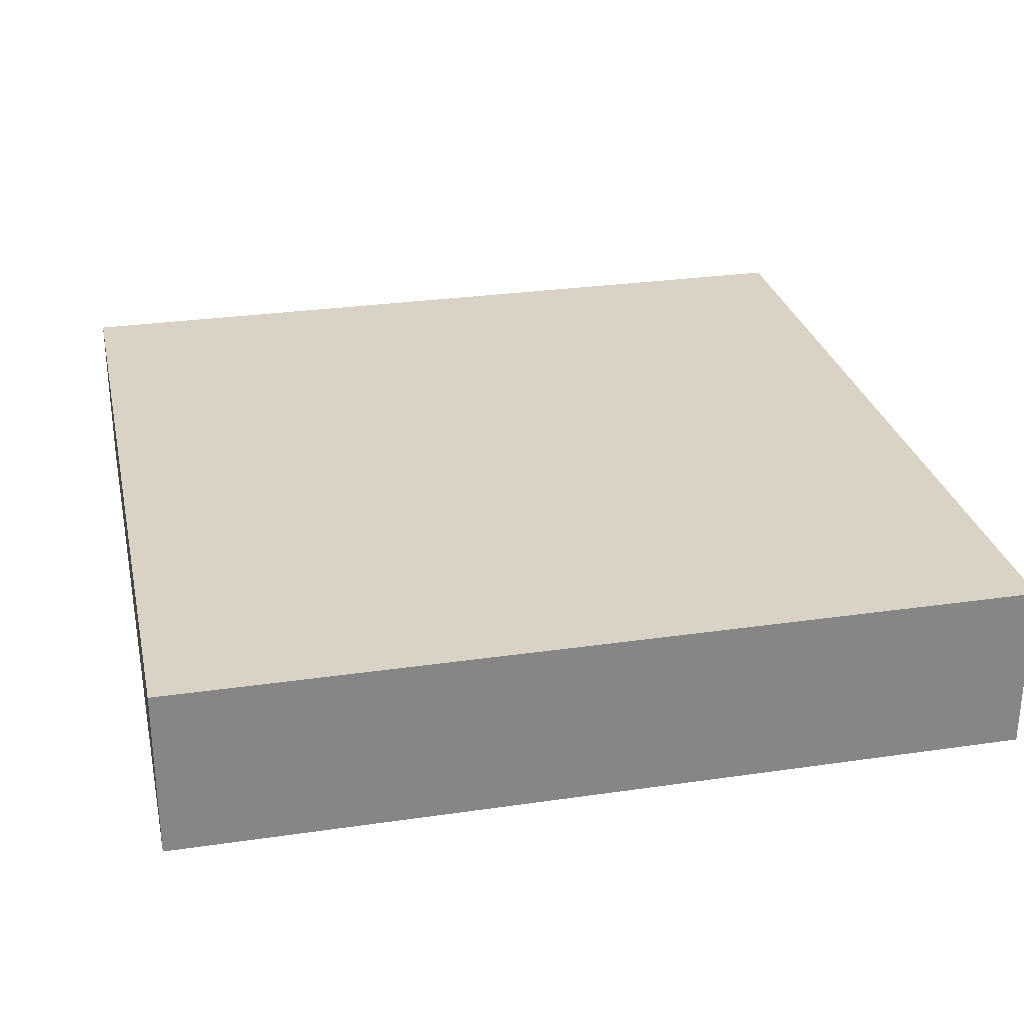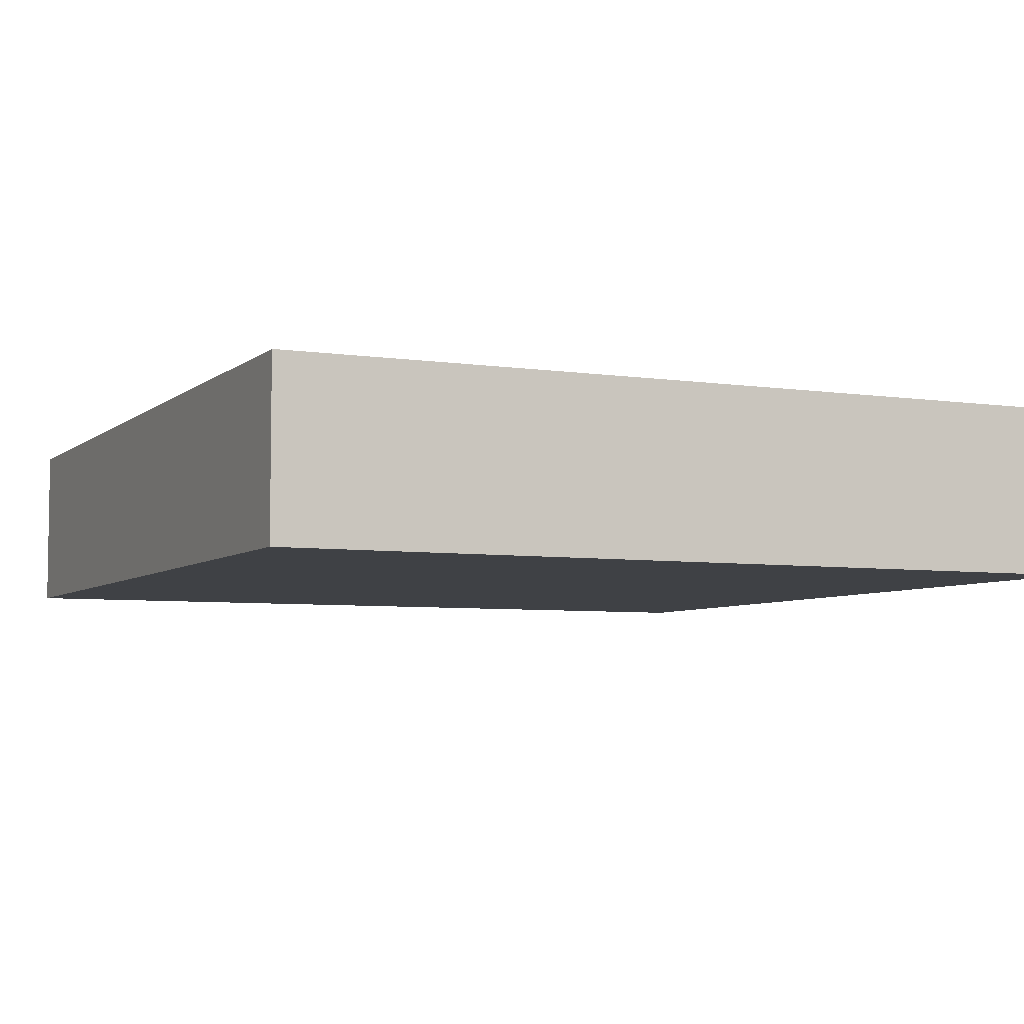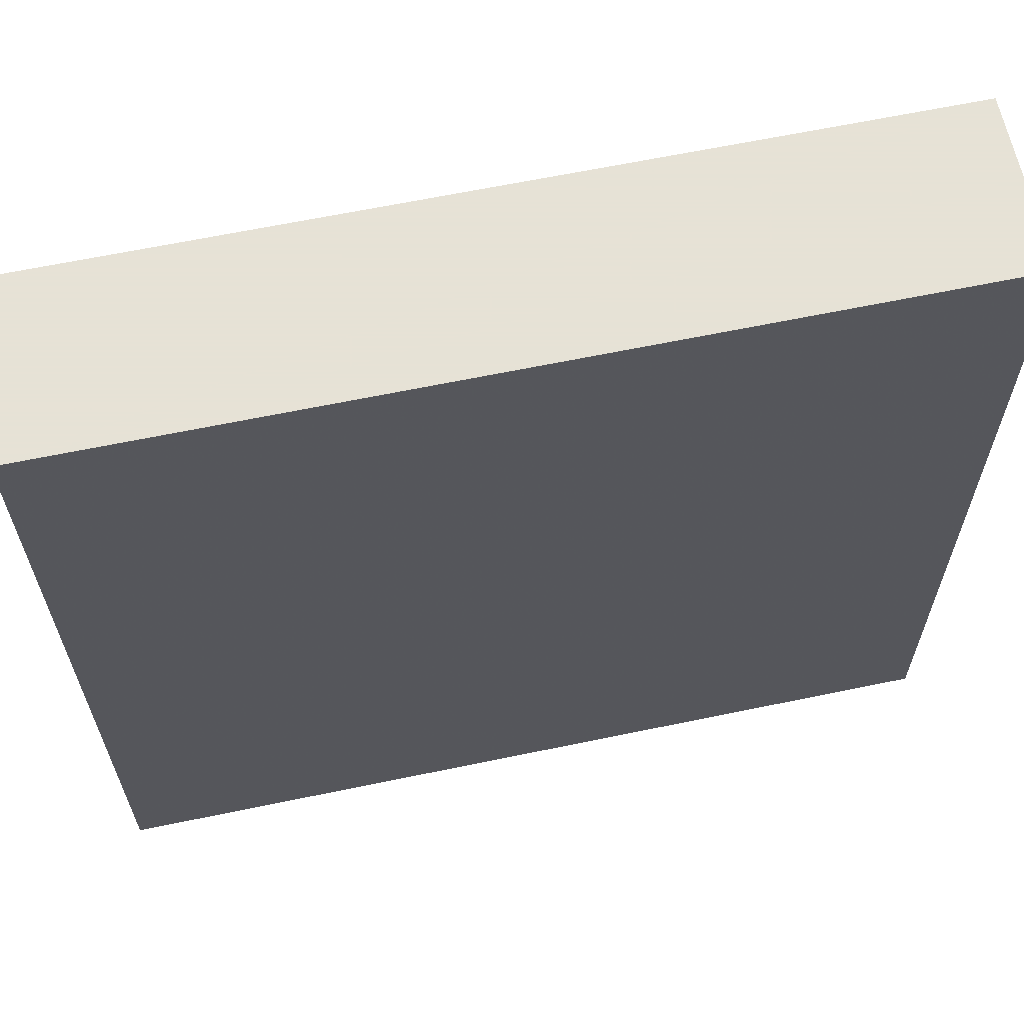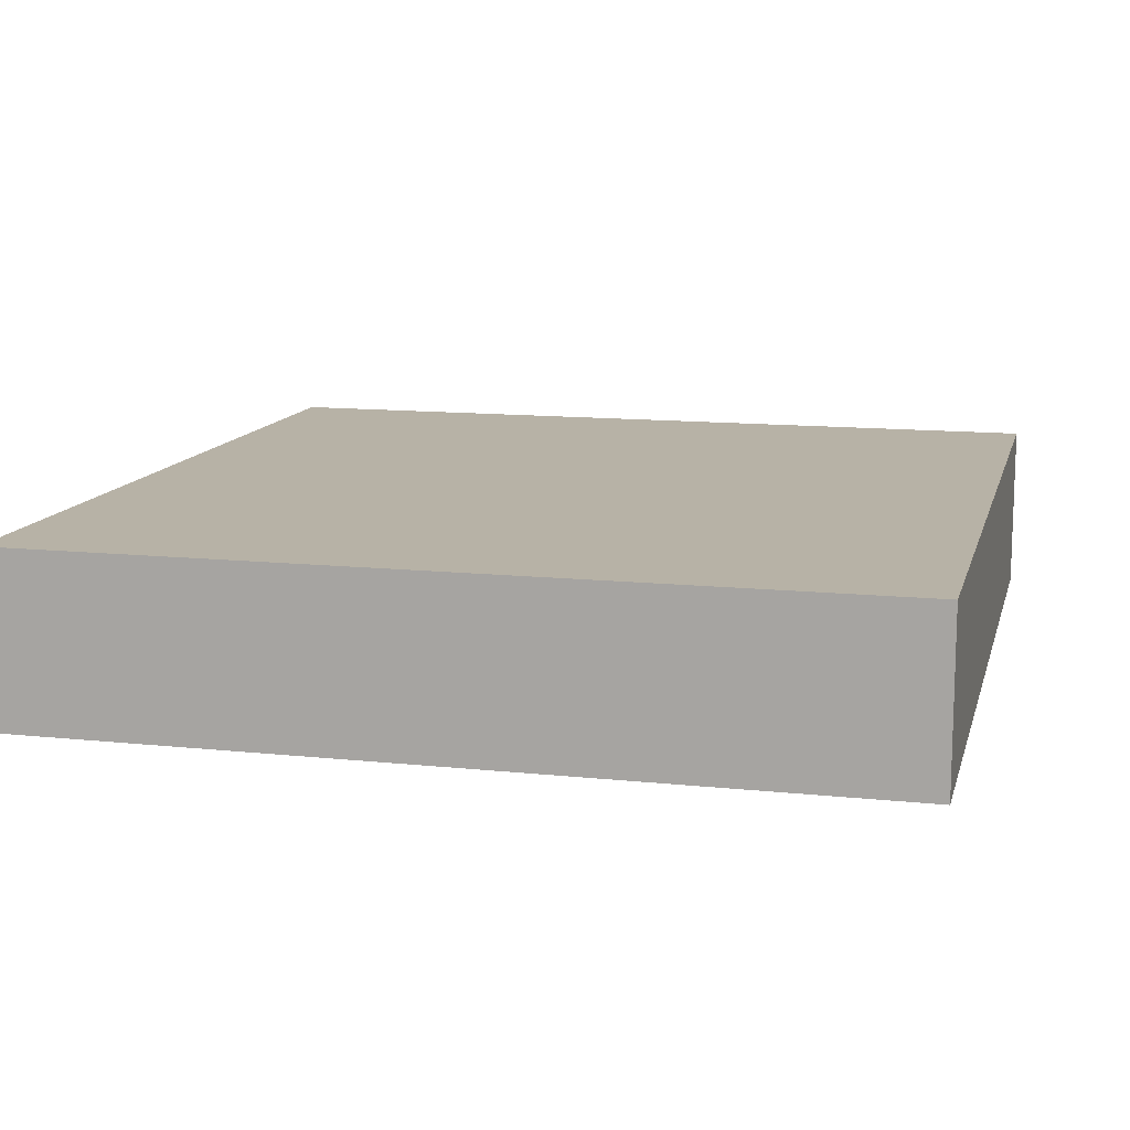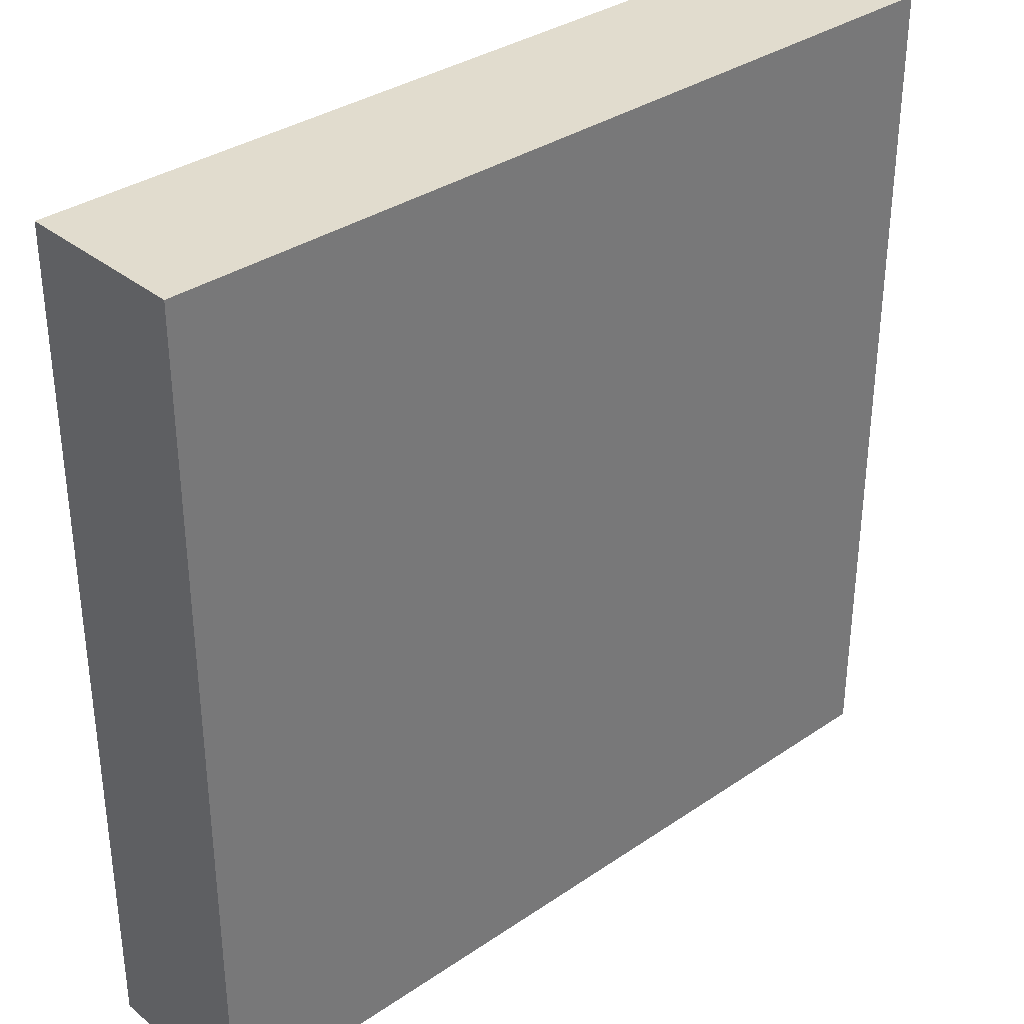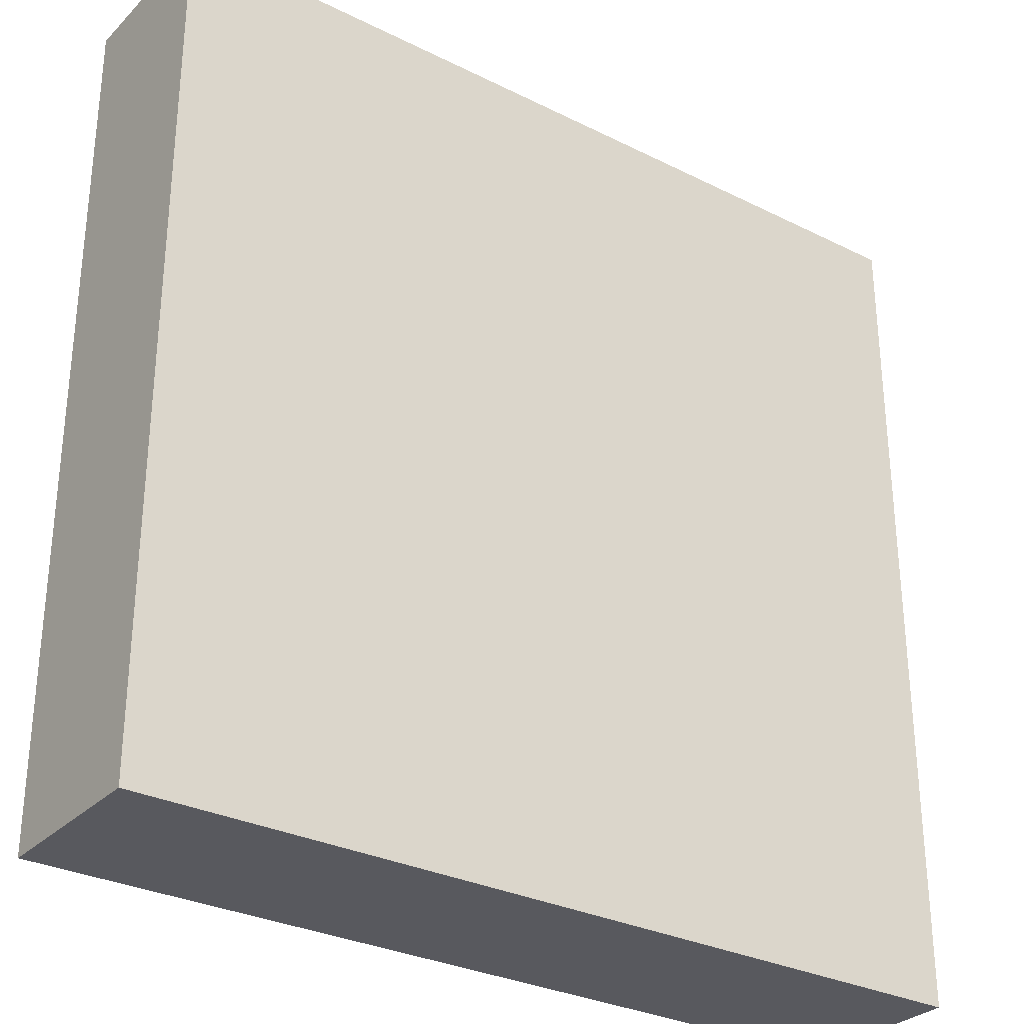
<metadata>
{"format":"obj","ext":"obj","renderer":"f3d","projection":"perspective","resolution":1024,"background":"white","views":[{"elev":28.3,"azim":-12.4,"up":"+Y"},{"elev":-5.6,"azim":155.0,"up":"+Y"},{"elev":63.8,"azim":-11.9,"up":"+Z"},{"elev":12.4,"azim":13.9,"up":"+Y"},{"elev":34.1,"azim":137.4,"up":"+Z"},{"elev":-30.3,"azim":144.2,"up":"+Z"}]}
</metadata>
<code>
v 1272 1096 -328
v 1352 1096 -328
v 1272 1080 -328
v 1352 1080 -328
v 1272 1096 -408
v 1272 1080 -408
v 1352 1096 -408
v 1352 1080 -408
f 3 2 1
f 3 4 2
f 7 6 5
f 7 8 6
f 2 8 7
f 2 4 8
f 3 5 6
f 3 1 5
f 4 6 8
f 4 3 6
f 1 7 5
f 1 2 7

</code>
